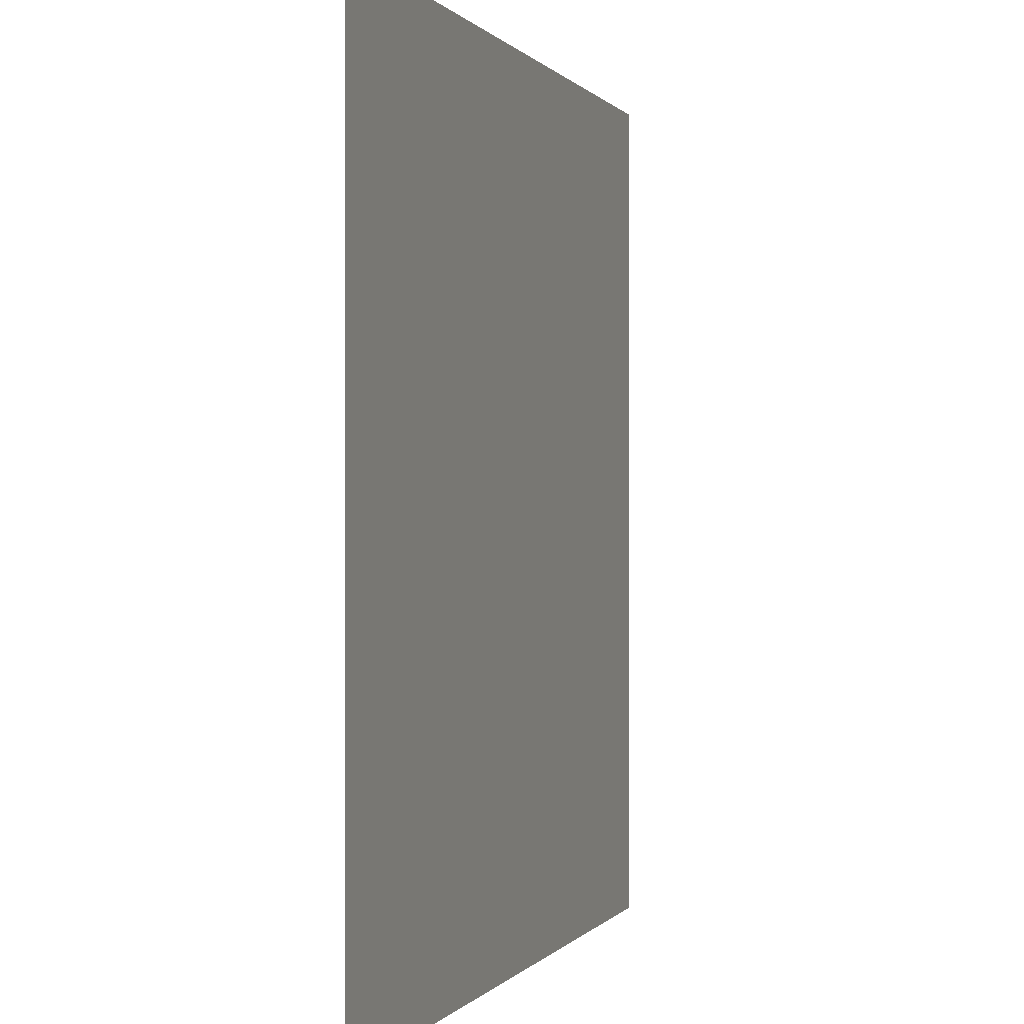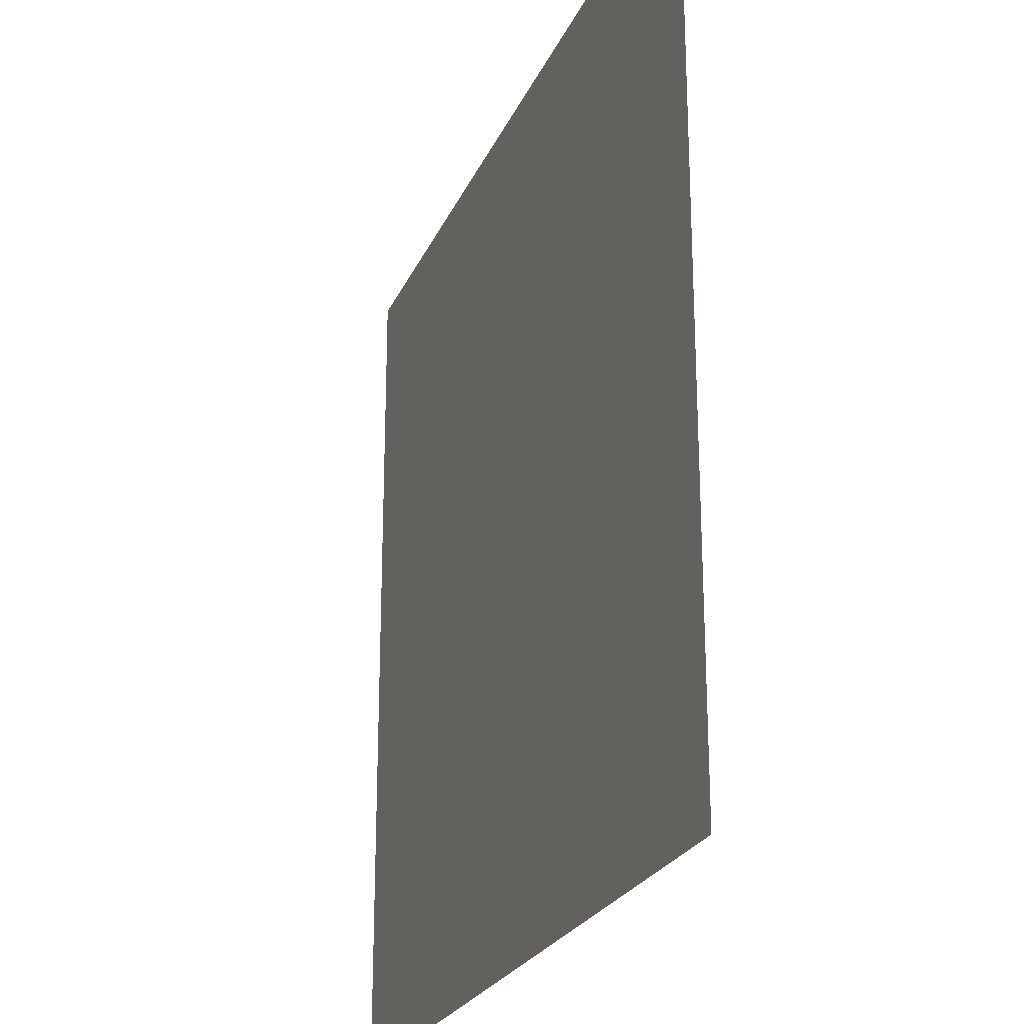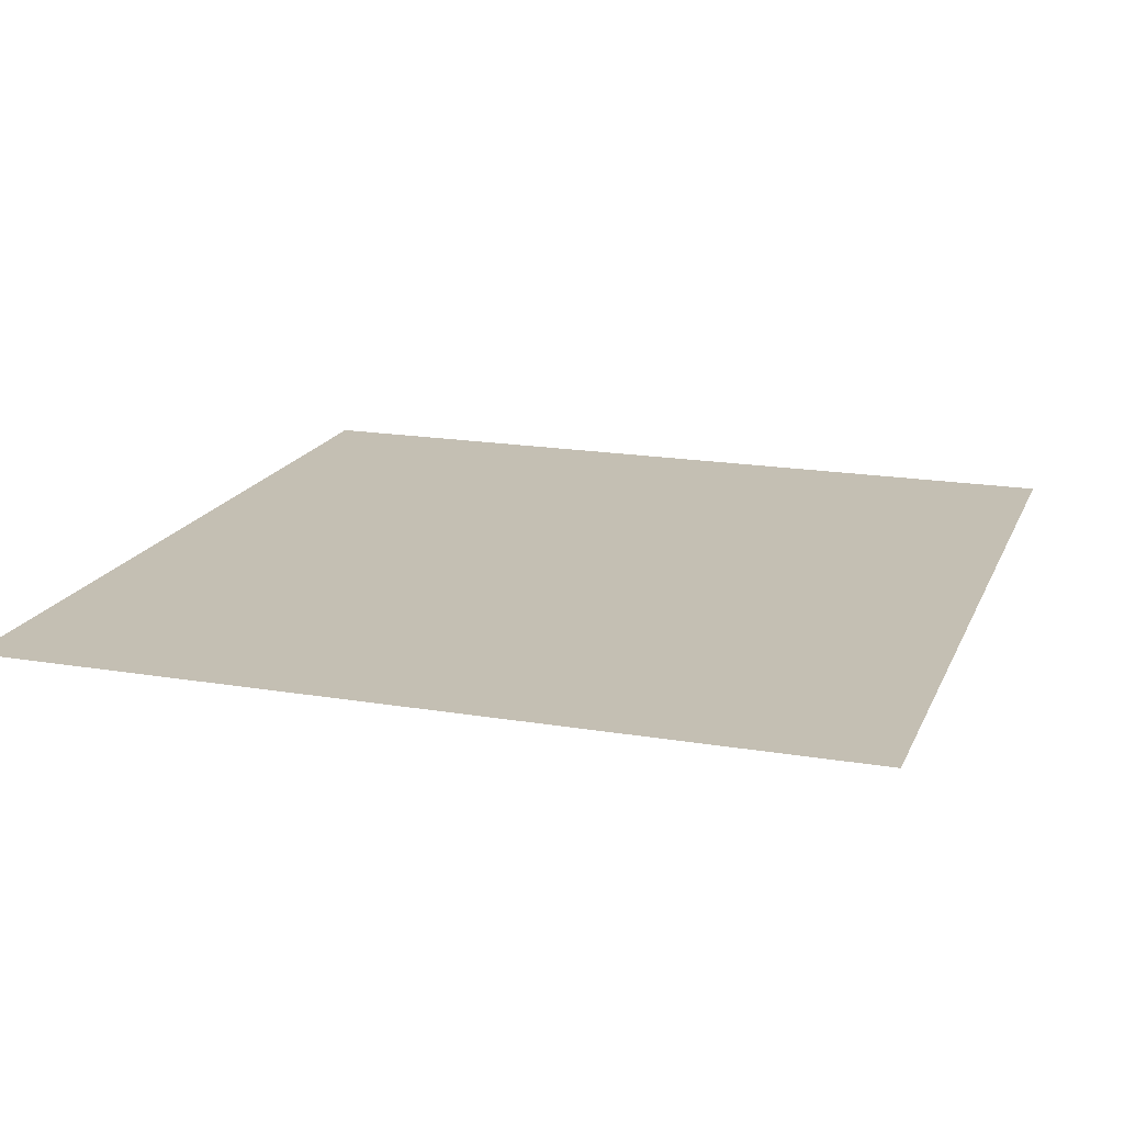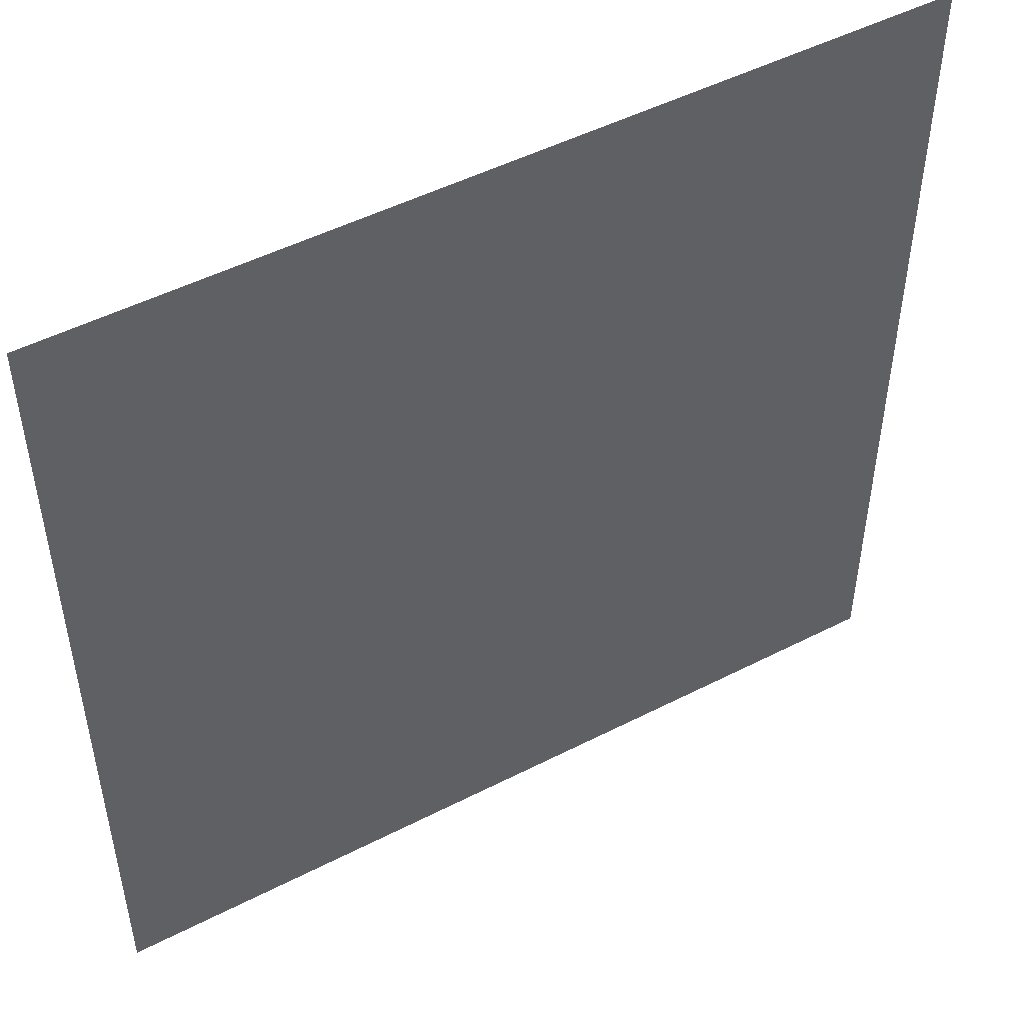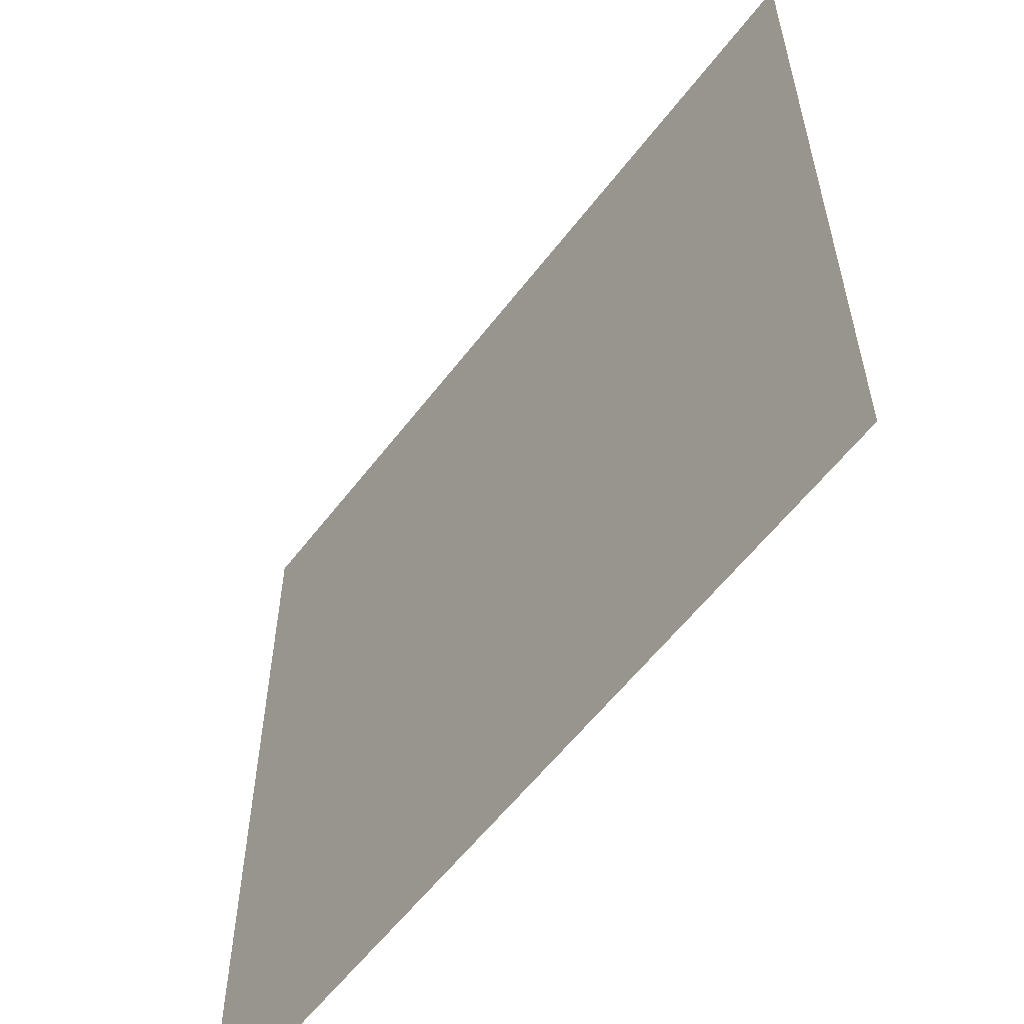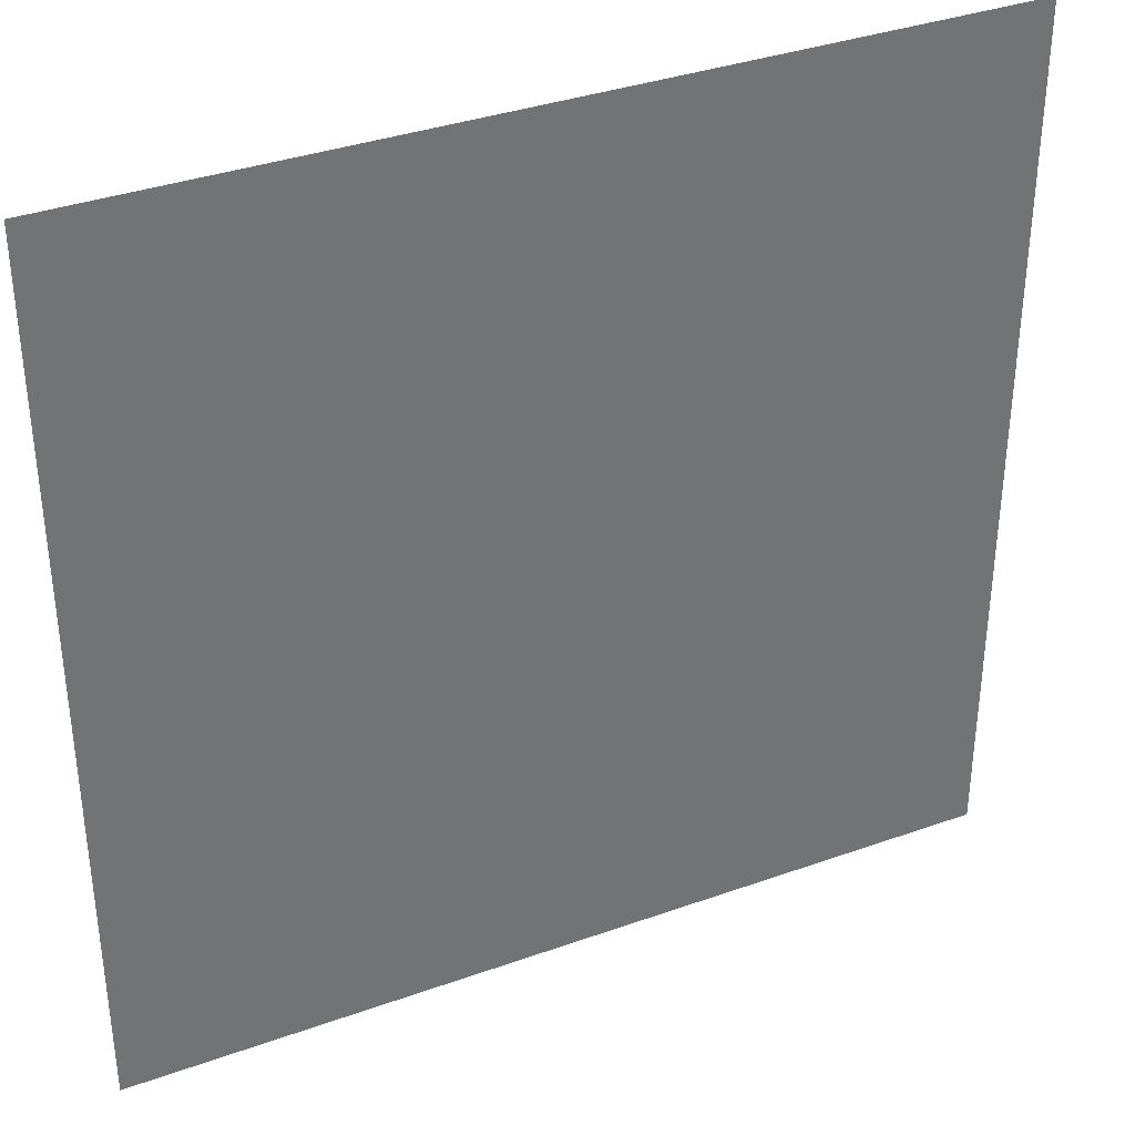
<metadata>
{"format":"obj","ext":"obj","renderer":"f3d","projection":"perspective","resolution":1024,"background":"white","views":[{"elev":0.1,"azim":-72.8,"up":"+Z"},{"elev":-23.9,"azim":70.8,"up":"+Z"},{"elev":17.9,"azim":108.2,"up":"+Y"},{"elev":49.6,"azim":-29.5,"up":"+Z"},{"elev":-58.1,"azim":53.0,"up":"+Z"},{"elev":36.0,"azim":-25.1,"up":"+Z"}]}
</metadata>
<code>
o Plane
v -2 0 2
v -1.6 0 2
v -1.2 0 2
v -0.8 0 2
v -0.4 0 2
v 0 0 2
v 0.4 0 2
v 0.8 0 2
v 1.2 0 2
v 1.6 0 2
v 2 0 2
v -2 0 1.6
v -1.6 0 1.6
v -1.2 0 1.6
v -0.8 0 1.6
v -0.4 0 1.6
v 0 0 1.6
v 0.4 0 1.6
v 0.8 0 1.6
v 1.2 0 1.6
v 1.6 0 1.6
v 2 0 1.6
v -2 0 1.2
v -1.6 0 1.2
v -1.2 0 1.2
v -0.8 0 1.2
v -0.4 0 1.2
v 0 0 1.2
v 0.4 0 1.2
v 0.8 0 1.2
v 1.2 0 1.2
v 1.6 0 1.2
v 2 0 1.2
v -2 0 0.8
v -1.6 0 0.8
v -1.2 0 0.8
v -0.8 0 0.8
v -0.4 0 0.8
v 0 0 0.8
v 0.4 0 0.8
v 0.8 0 0.8
v 1.2 0 0.8
v 1.6 0 0.8
v 2 0 0.8
v -2 0 0.4
v -1.6 0 0.4
v -1.2 0 0.4
v -0.8 0 0.4
v -0.4 0 0.4
v 0 0 0.4
v 0.4 0 0.4
v 0.8 0 0.4
v 1.2 0 0.4
v 1.6 0 0.4
v 2 0 0.4
v -2 -0 -0
v -1.6 -0 -0
v -1.2 -0 -0
v -0.8 -0 -0
v -0.4 -0 -0
v 0 -0 -0
v 0.4 -0 -0
v 0.8 -0 -0
v 1.2 -0 -0
v 1.6 -0 -0
v 2 -0 -0
v -2 -0 -0.4
v -1.6 -0 -0.4
v -1.2 -0 -0.4
v -0.8 -0 -0.4
v -0.4 -0 -0.4
v 0 -0 -0.4
v 0.4 -0 -0.4
v 0.8 -0 -0.4
v 1.2 -0 -0.4
v 1.6 -0 -0.4
v 2 -0 -0.4
v -2 -0 -0.8
v -1.6 -0 -0.8
v -1.2 -0 -0.8
v -0.8 -0 -0.8
v -0.4 -0 -0.8
v 0 -0 -0.8
v 0.4 -0 -0.8
v 0.8 -0 -0.8
v 1.2 -0 -0.8
v 1.6 -0 -0.8
v 2 -0 -0.8
v -2 -0 -1.2
v -1.6 -0 -1.2
v -1.2 -0 -1.2
v -0.8 -0 -1.2
v -0.4 -0 -1.2
v 0 -0 -1.2
v 0.4 -0 -1.2
v 0.8 -0 -1.2
v 1.2 -0 -1.2
v 1.6 -0 -1.2
v 2 -0 -1.2
v -2 -0 -1.6
v -1.6 -0 -1.6
v -1.2 -0 -1.6
v -0.8 -0 -1.6
v -0.4 -0 -1.6
v 0 -0 -1.6
v 0.4 -0 -1.6
v 0.8 -0 -1.6
v 1.2 -0 -1.6
v 1.6 -0 -1.6
v 2 -0 -1.6
v -2 -0 -2
v -1.6 -0 -2
v -1.2 -0 -2
v -0.8 -0 -2
v -0.4 -0 -2
v 0 -0 -2
v 0.4 -0 -2
v 0.8 -0 -2
v 1.2 -0 -2
v 1.6 -0 -2
v 2 -0 -2
f 2 13 12 1
f 3 14 13 2
f 4 15 14 3
f 5 16 15 4
f 6 17 16 5
f 7 18 17 6
f 8 19 18 7
f 9 20 19 8
f 10 21 20 9
f 11 22 21 10
f 13 24 23 12
f 14 25 24 13
f 15 26 25 14
f 16 27 26 15
f 17 28 27 16
f 18 29 28 17
f 19 30 29 18
f 20 31 30 19
f 21 32 31 20
f 22 33 32 21
f 24 35 34 23
f 25 36 35 24
f 26 37 36 25
f 27 38 37 26
f 28 39 38 27
f 29 40 39 28
f 30 41 40 29
f 31 42 41 30
f 32 43 42 31
f 33 44 43 32
f 35 46 45 34
f 36 47 46 35
f 37 48 47 36
f 38 49 48 37
f 39 50 49 38
f 40 51 50 39
f 41 52 51 40
f 42 53 52 41
f 43 54 53 42
f 44 55 54 43
f 46 57 56 45
f 47 58 57 46
f 48 59 58 47
f 49 60 59 48
f 50 61 60 49
f 51 62 61 50
f 52 63 62 51
f 53 64 63 52
f 54 65 64 53
f 55 66 65 54
f 57 68 67 56
f 58 69 68 57
f 59 70 69 58
f 60 71 70 59
f 61 72 71 60
f 62 73 72 61
f 63 74 73 62
f 64 75 74 63
f 65 76 75 64
f 66 77 76 65
f 68 79 78 67
f 69 80 79 68
f 70 81 80 69
f 71 82 81 70
f 72 83 82 71
f 73 84 83 72
f 74 85 84 73
f 75 86 85 74
f 76 87 86 75
f 77 88 87 76
f 79 90 89 78
f 80 91 90 79
f 81 92 91 80
f 82 93 92 81
f 83 94 93 82
f 84 95 94 83
f 85 96 95 84
f 86 97 96 85
f 87 98 97 86
f 88 99 98 87
f 90 101 100 89
f 91 102 101 90
f 92 103 102 91
f 93 104 103 92
f 94 105 104 93
f 95 106 105 94
f 96 107 106 95
f 97 108 107 96
f 98 109 108 97
f 99 110 109 98
f 101 112 111 100
f 102 113 112 101
f 103 114 113 102
f 104 115 114 103
f 105 116 115 104
f 106 117 116 105
f 107 118 117 106
f 108 119 118 107
f 109 120 119 108
f 110 121 120 109

</code>
